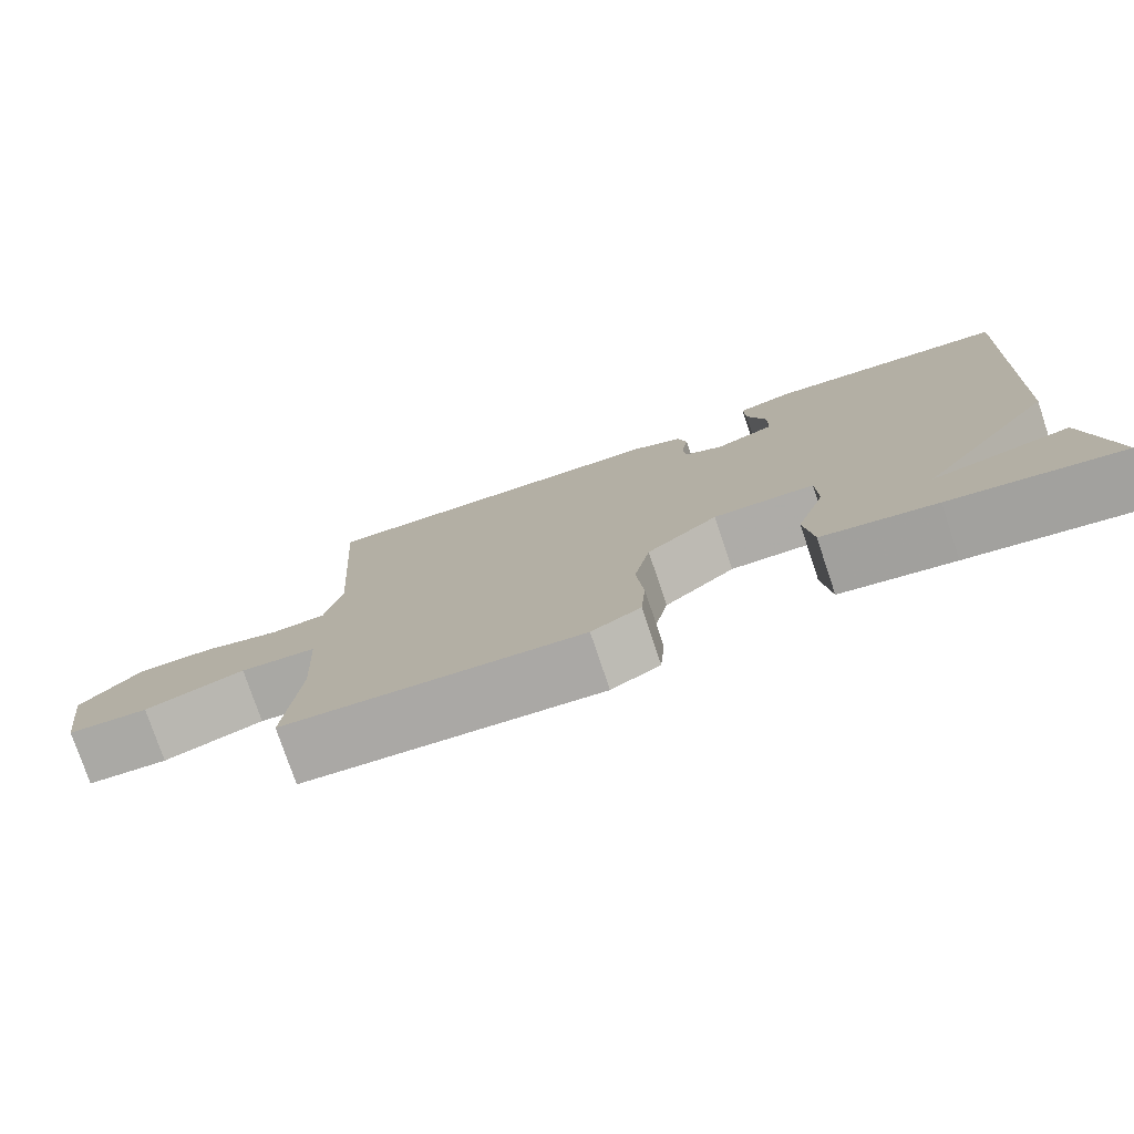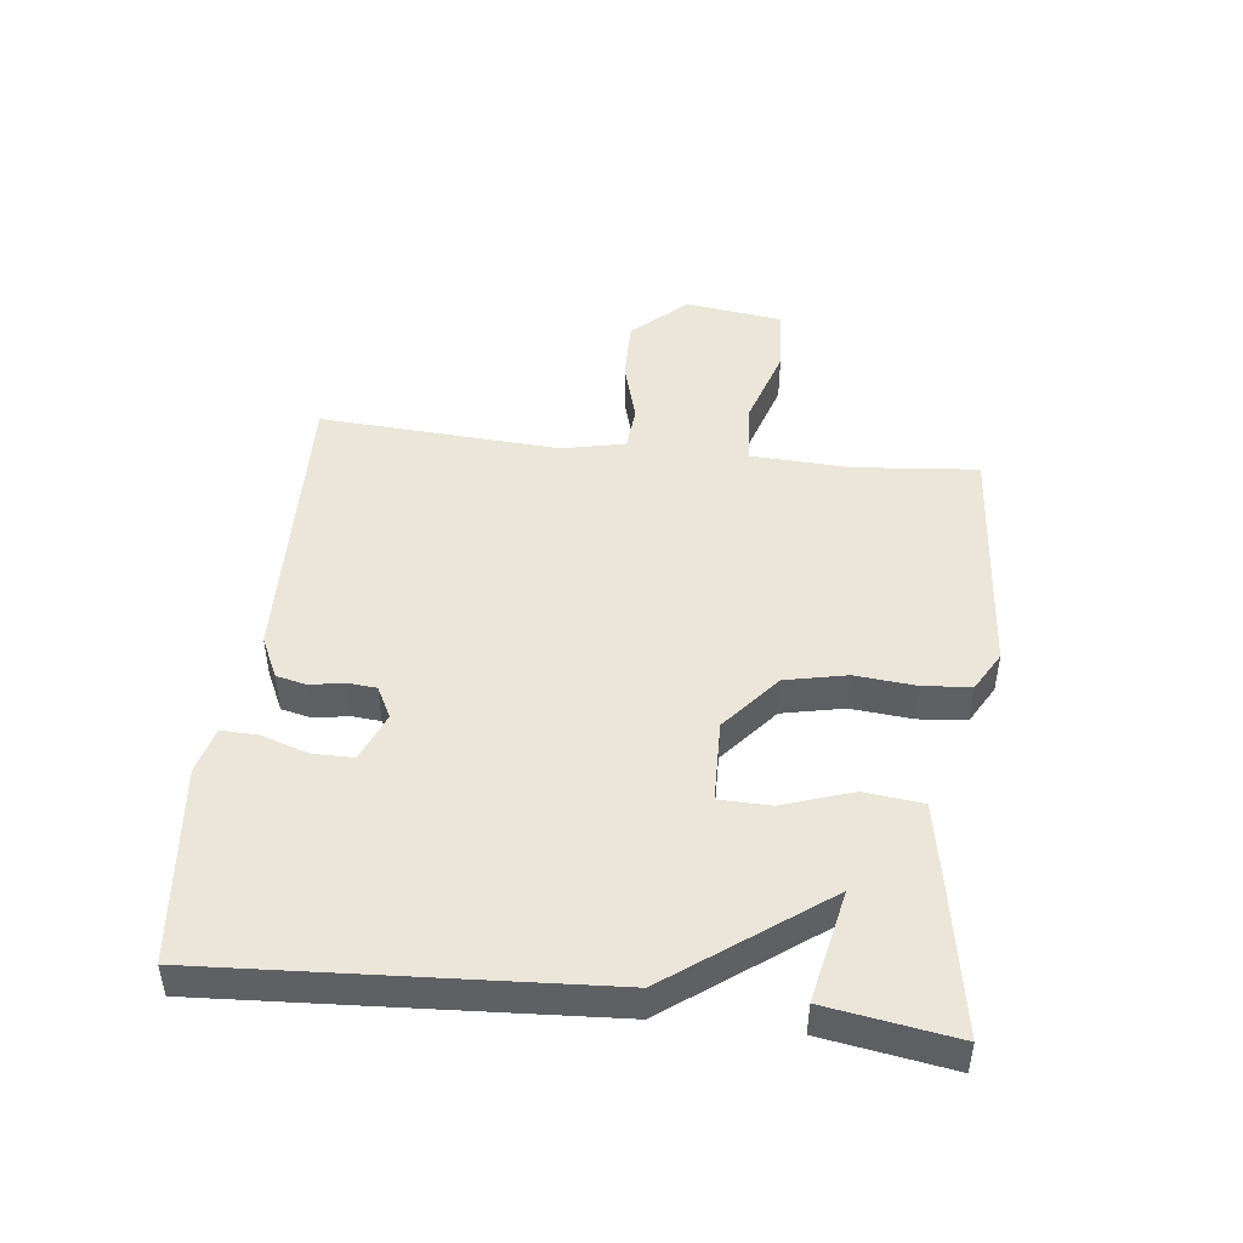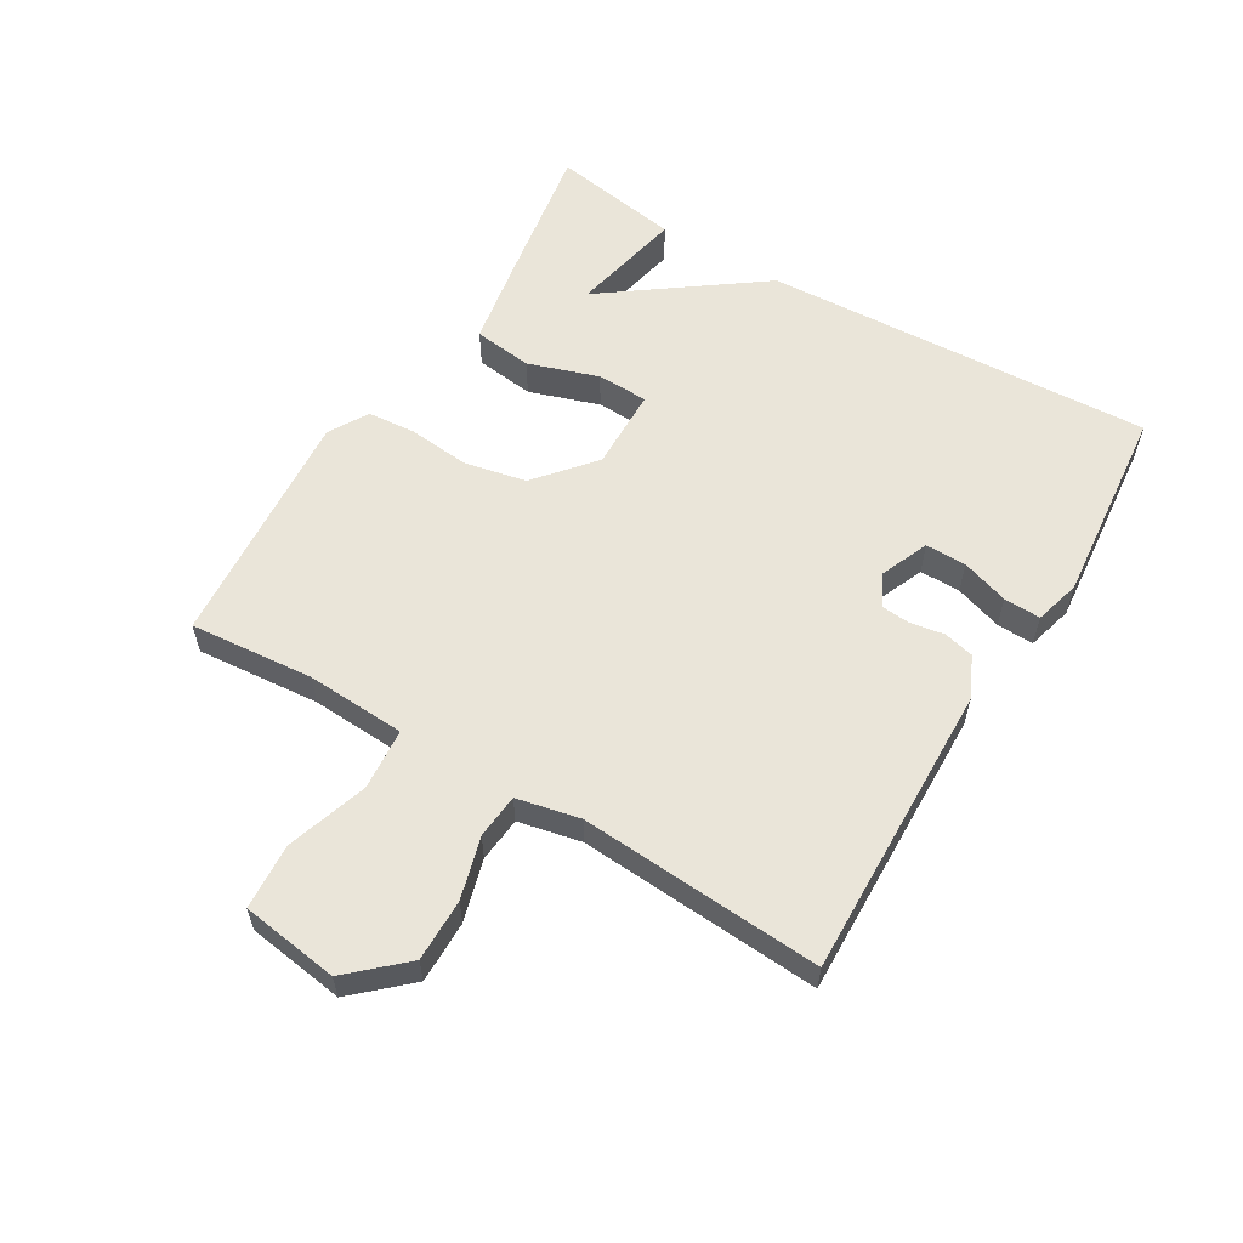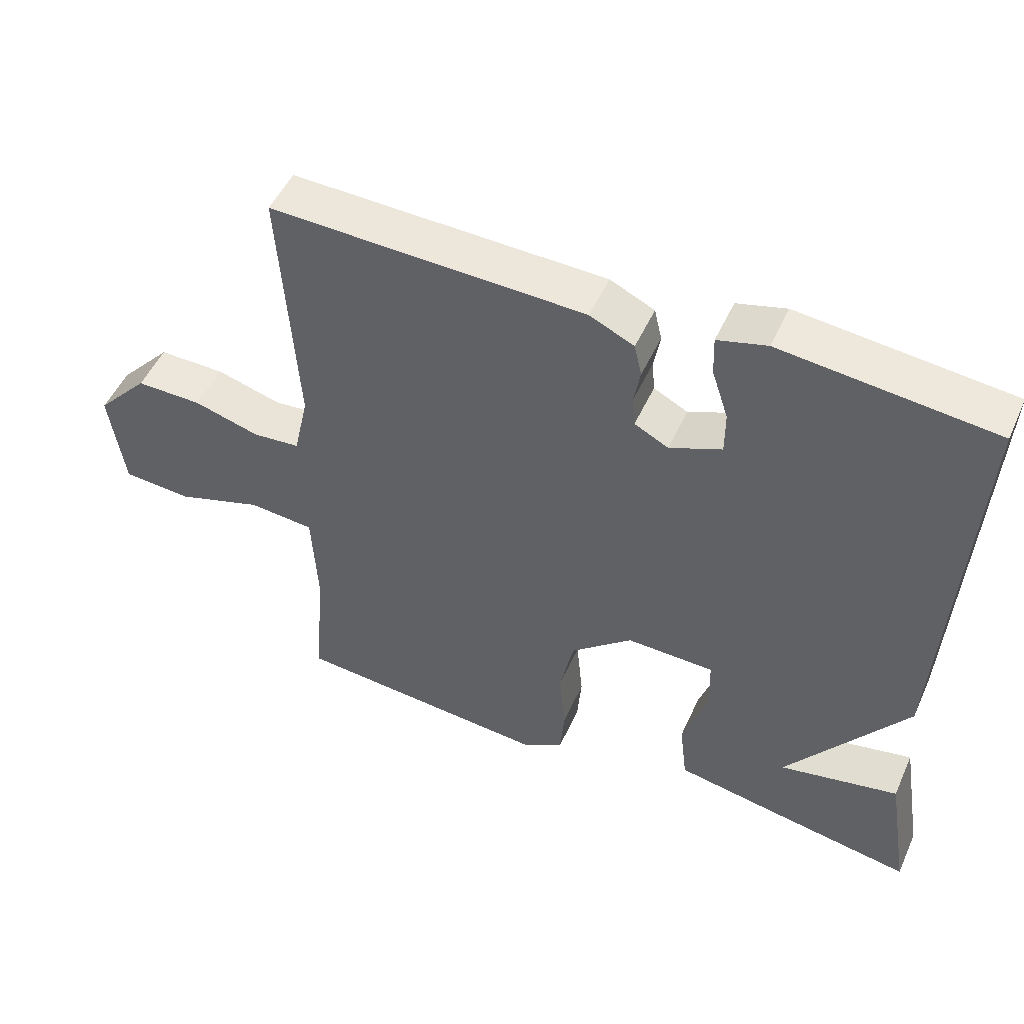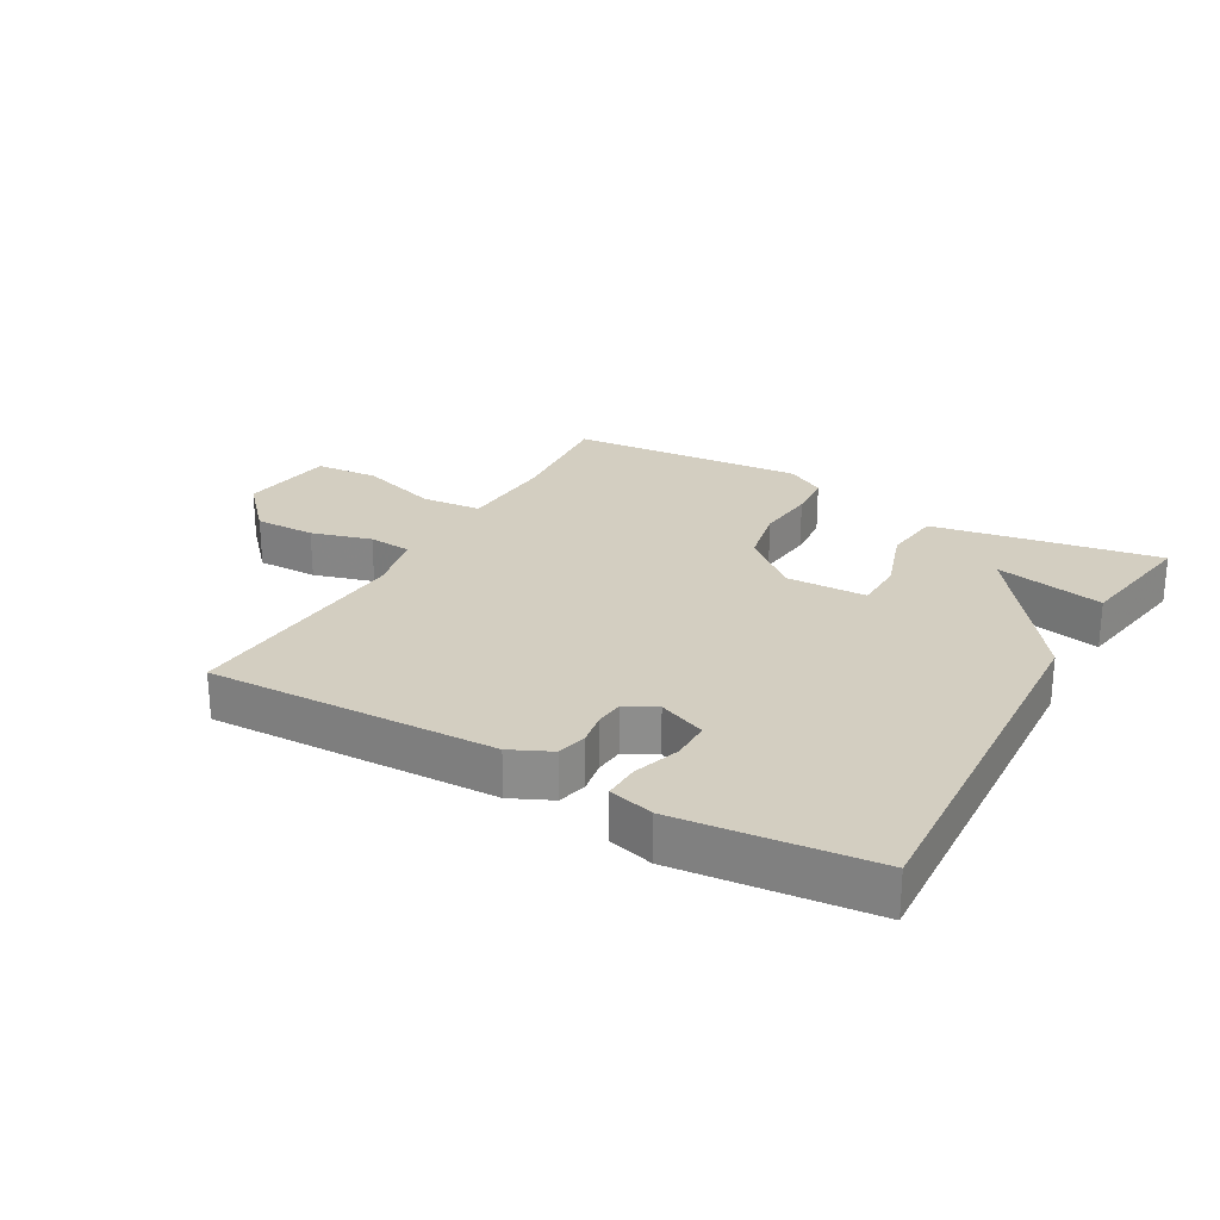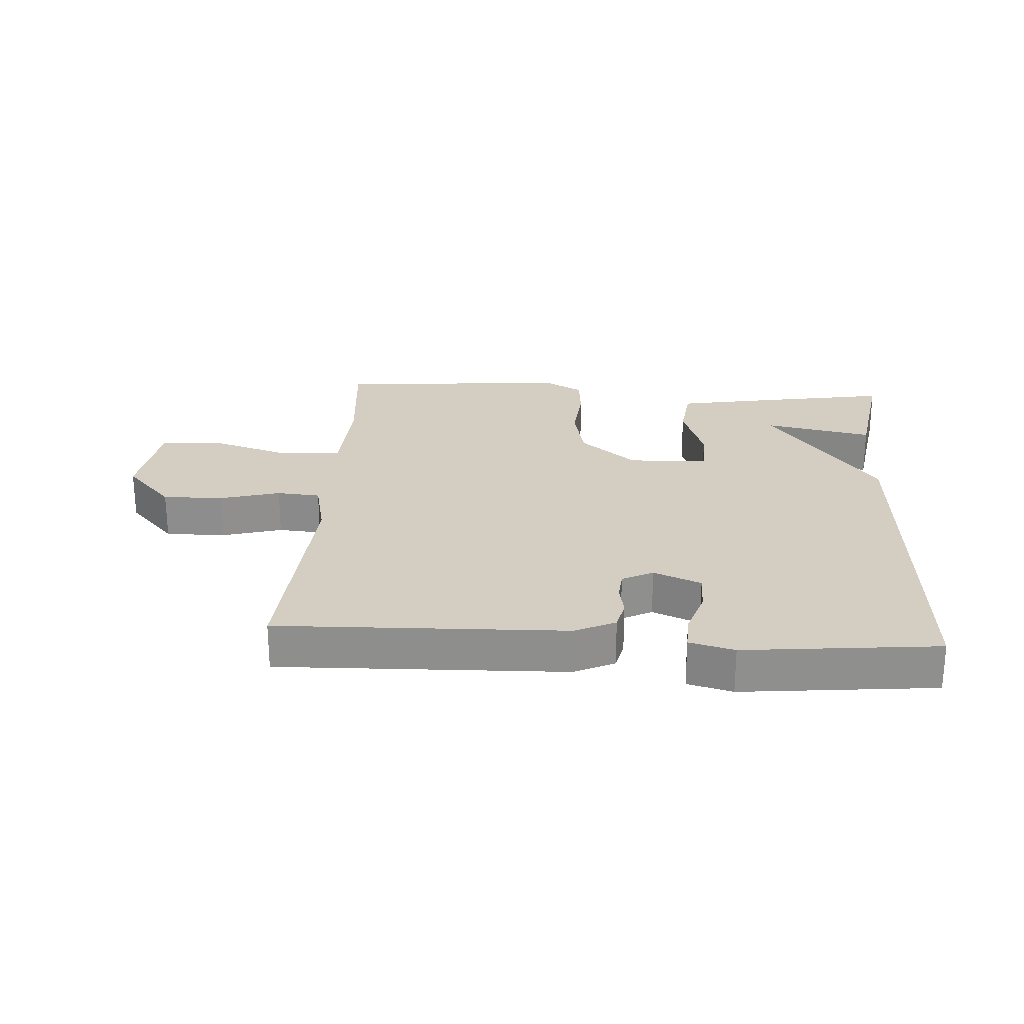
<metadata>
{"format":"obj","ext":"obj","renderer":"f3d","projection":"perspective","resolution":1024,"background":"white","views":[{"elev":-77.4,"azim":18.6,"up":"+Z"},{"elev":47.3,"azim":96.4,"up":"+Y"},{"elev":58.4,"azim":-59.0,"up":"+Y"},{"elev":50.2,"azim":23.9,"up":"+Z"},{"elev":25.2,"azim":29.6,"up":"+Y"},{"elev":24.9,"azim":3.6,"up":"+Y"}]}
</metadata>
<code>
v 0.5 0.07 -0.5
v 0.286 0.07 -0.463
v 0.143 0.07 -0.437
v 0.132 0.07 -0.346
v 0.168 0.07 -0.238
v 0.166 0.07 -0.159
v 0.039 0.07 -0.156
v -0.05 0.07 -0.231
v -0.07 0.07 -0.326
v -0.061 0.07 -0.421
v -0.067 0.07 -0.495
v -0.128 0.07 -0.53
v -0.5 0.07 -0.5
v -0.483 0.07 -0.309
v -0.491 0.07 -0.156
v -0.586 0.07 -0.148
v -0.711 0.07 -0.188
v -0.812 0.07 -0.181
v -0.833 0.07 -0.031
v -0.757 0.07 0.052
v -0.661 0.07 0.051
v -0.566 0.07 0.024
v -0.497 0.07 0.03
v -0.476 0.07 0.127
v -0.5 0.07 0.5
v -0.045 0.07 0.487
v 0.019 0.07 0.457
v 0.03 0.07 0.41
v 0.021 0.07 0.358
v 0.025 0.07 0.313
v 0.074 0.07 0.288
v 0.149 0.07 0.319
v 0.149 0.07 0.382
v 0.125 0.07 0.455
v 0.123 0.07 0.512
v 0.194 0.07 0.531
v 0.5 0.07 0.5
v 0.467 0.07 -0.101
v 0.294 0.07 -0.337
v 0.467 0.07 -0.301
v 0.5 0 -0.5
v 0.286 0 -0.463
v 0.143 0 -0.437
v 0.132 0 -0.346
v 0.168 0 -0.238
v 0.166 0 -0.159
v 0.039 0 -0.156
v -0.05 0 -0.231
v -0.07 0 -0.326
v -0.061 0 -0.421
v -0.067 0 -0.495
v -0.128 0 -0.53
v -0.5 0 -0.5
v -0.483 0 -0.309
v -0.491 0 -0.156
v -0.586 0 -0.148
v -0.711 0 -0.188
v -0.812 0 -0.181
v -0.833 0 -0.031
v -0.757 0 0.052
v -0.661 0 0.051
v -0.566 0 0.024
v -0.497 0 0.03
v -0.476 0 0.127
v -0.5 0 0.5
v -0.045 0 0.487
v 0.019 0 0.457
v 0.03 0 0.41
v 0.021 0 0.358
v 0.025 0 0.313
v 0.074 0 0.288
v 0.149 0 0.319
v 0.149 0 0.382
v 0.125 0 0.455
v 0.123 0 0.512
v 0.194 0 0.531
v 0.5 0 0.5
v 0.467 0 -0.101
v 0.294 0 -0.337
v 0.467 0 -0.301
f 1 2 3
f 40 1 3
f 39 40 3
f 3 4 5
f 39 3 5
f 38 39 5
f 36 37 38
f 35 36 38
f 34 35 38
f 33 34 38
f 32 33 38
f 31 32 38
f 30 31 38
f 27 28 29
f 26 27 29
f 25 26 29
f 24 25 29
f 23 24 29 30
f 20 21 22
f 19 20 22
f 18 19 22
f 17 18 22
f 16 17 22
f 15 16 22 23
f 14 15 23 30
f 12 13 14
f 11 12 14
f 10 11 14
f 9 10 14
f 8 9 14 30
f 38 5 6
f 38 6 7
f 30 38 7
f 7 8 30
f 43 42 41
f 43 41 80
f 43 80 79
f 45 44 43
f 45 43 79
f 45 79 78
f 78 77 76
f 78 76 75
f 78 75 74
f 78 74 73
f 78 73 72
f 78 72 71
f 78 71 70
f 69 68 67
f 69 67 66
f 69 66 65
f 69 65 64
f 70 69 64 63
f 62 61 60
f 62 60 59
f 62 59 58
f 62 58 57
f 62 57 56
f 63 62 56 55
f 70 63 55 54
f 54 53 52
f 54 52 51
f 54 51 50
f 54 50 49
f 70 54 49 48
f 46 45 78
f 47 46 78
f 47 78 70
f 70 48 47
f 1 41 42 2
f 2 42 43 3
f 3 43 44 4
f 4 44 45 5
f 5 45 46 6
f 6 46 47 7
f 7 47 48 8
f 8 48 49 9
f 9 49 50 10
f 10 50 51 11
f 11 51 52 12
f 12 52 53 13
f 13 53 54 14
f 14 54 55 15
f 15 55 56 16
f 16 56 57 17
f 17 57 58 18
f 18 58 59 19
f 19 59 60 20
f 20 60 61 21
f 21 61 62 22
f 22 62 63 23
f 23 63 64 24
f 24 64 65 25
f 25 65 66 26
f 26 66 67 27
f 27 67 68 28
f 28 68 69 29
f 29 69 70 30
f 30 70 71 31
f 31 71 72 32
f 32 72 73 33
f 33 73 74 34
f 34 74 75 35
f 35 75 76 36
f 36 76 77 37
f 37 77 78 38
f 38 78 79 39
f 39 79 80 40
f 40 80 41 1

</code>
